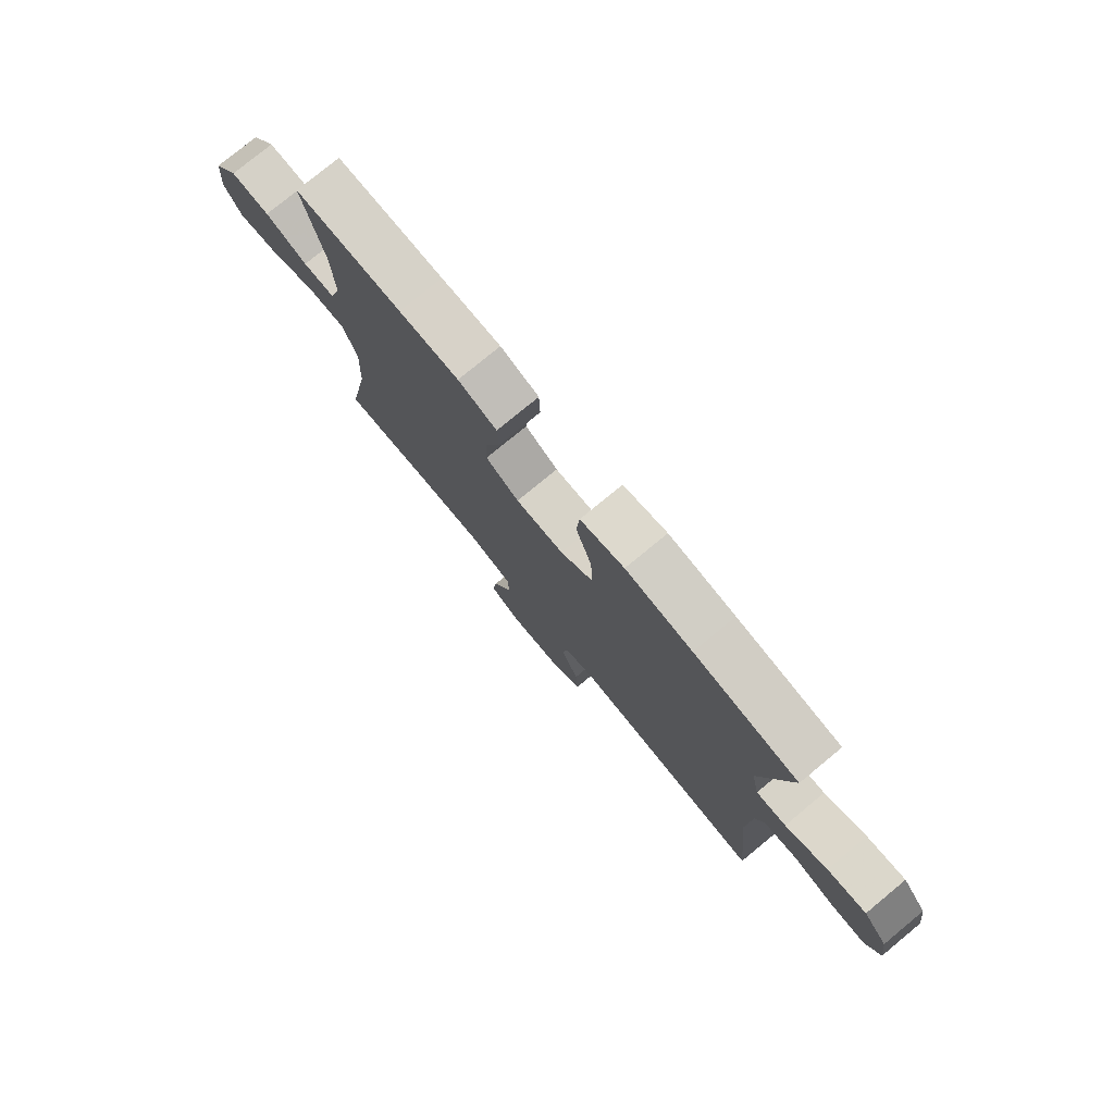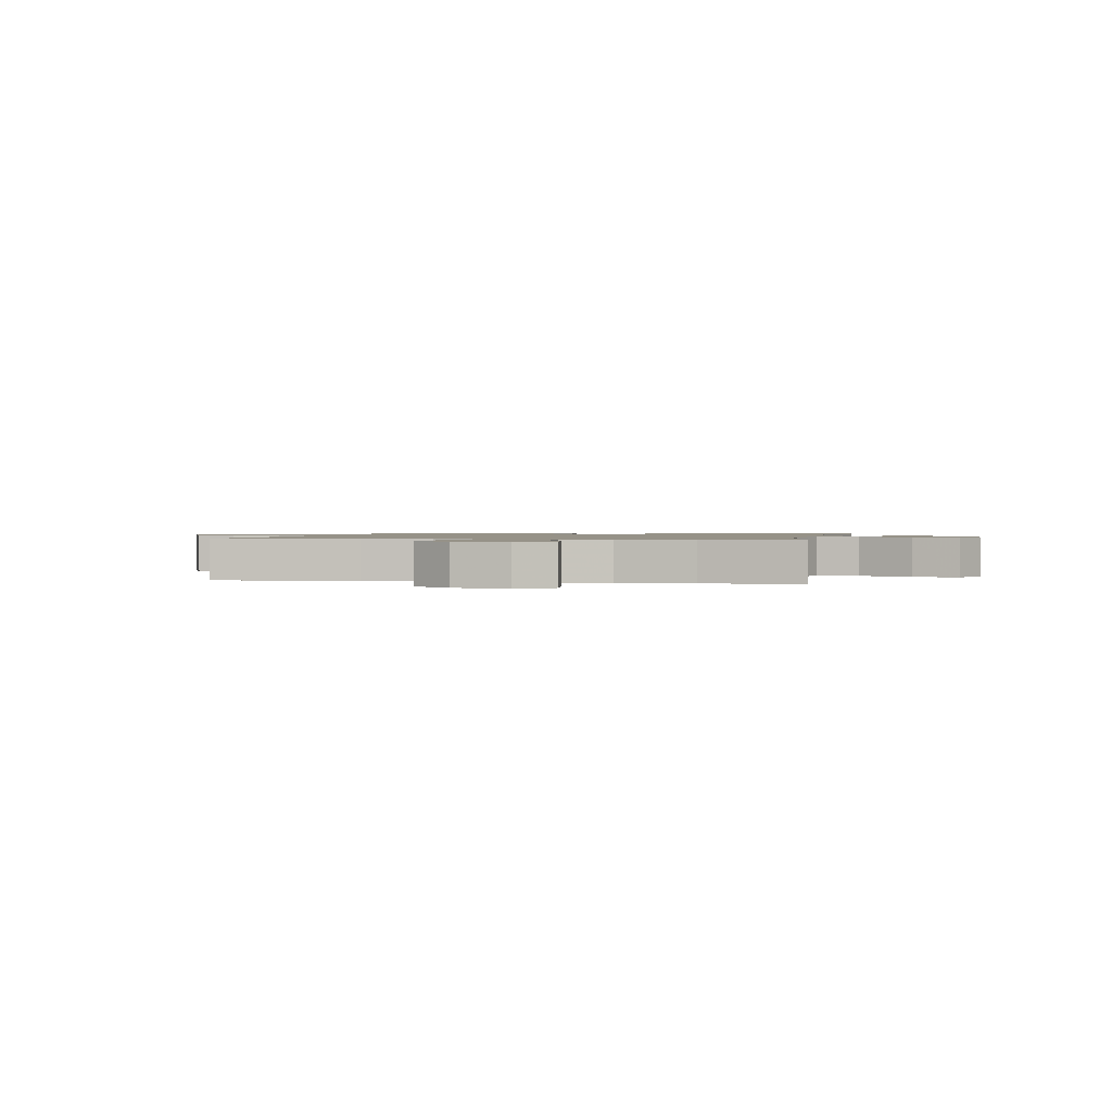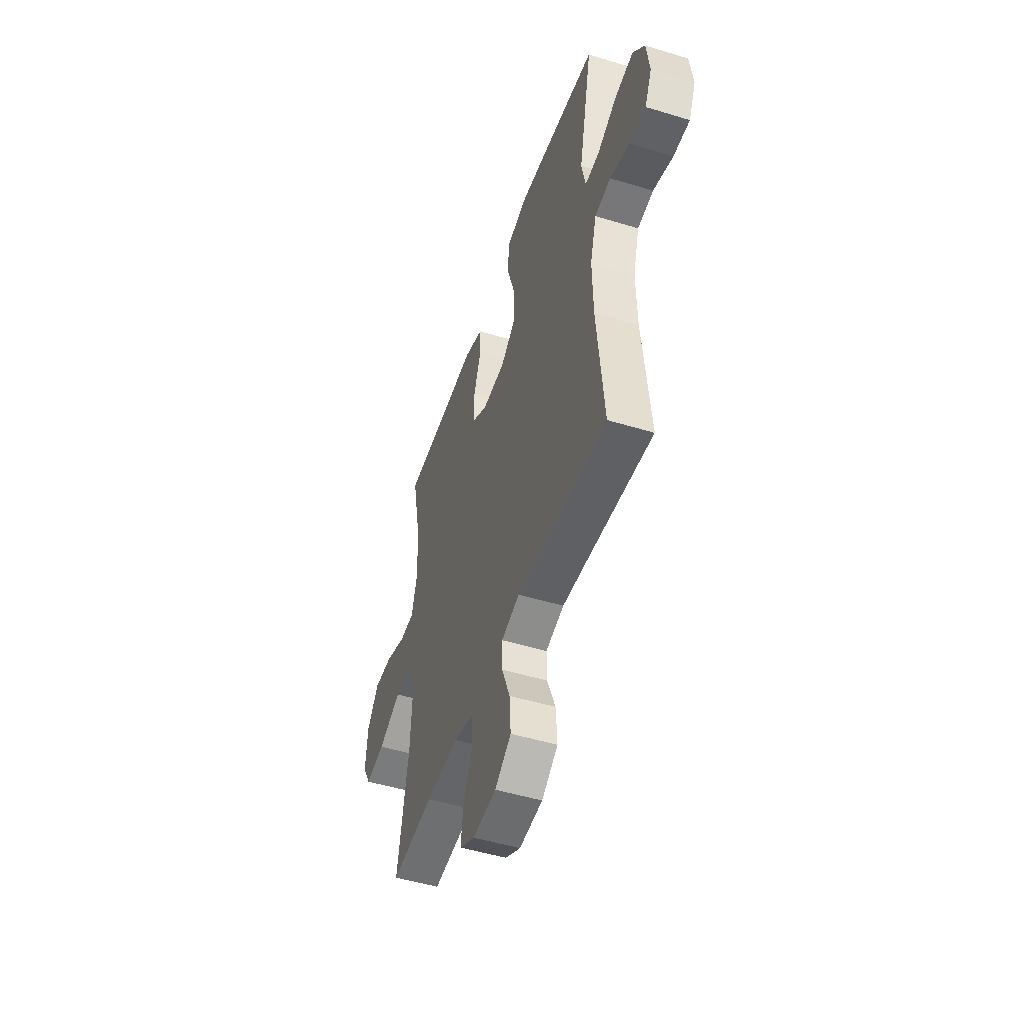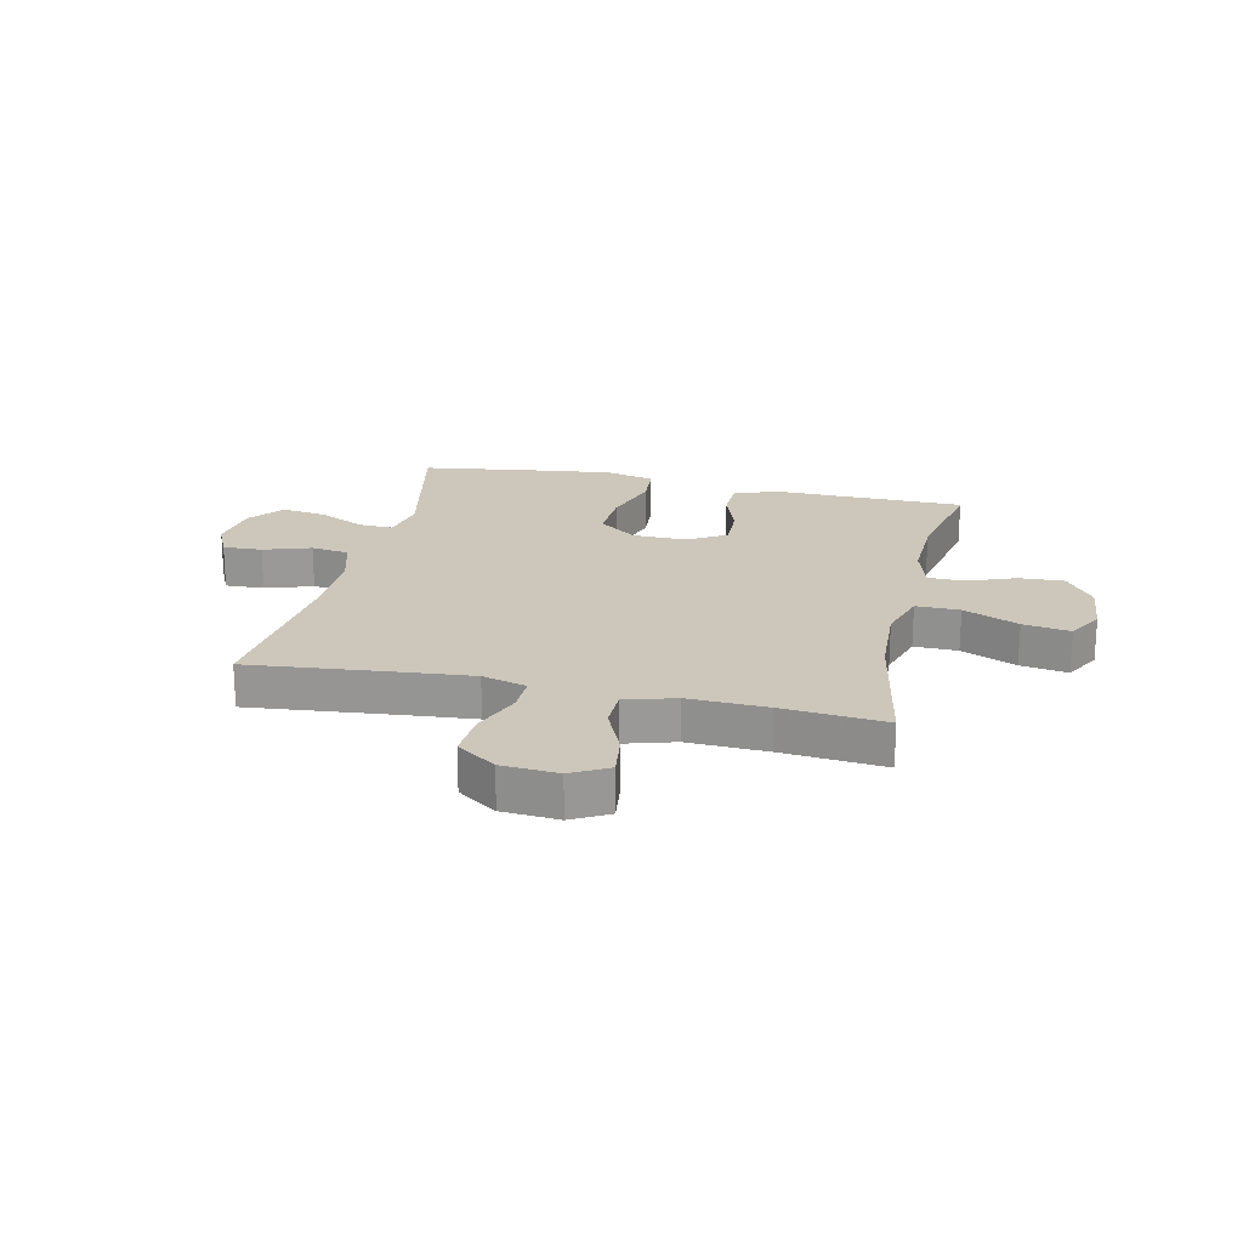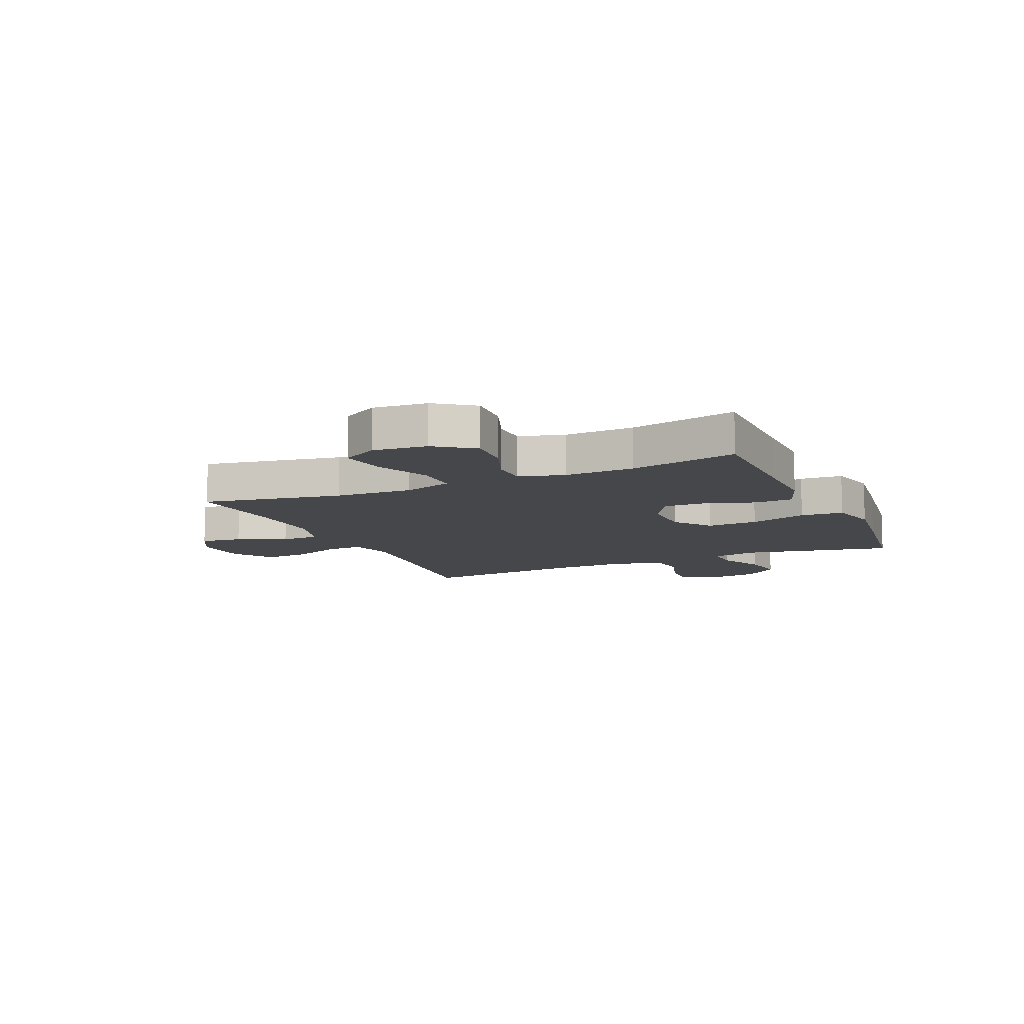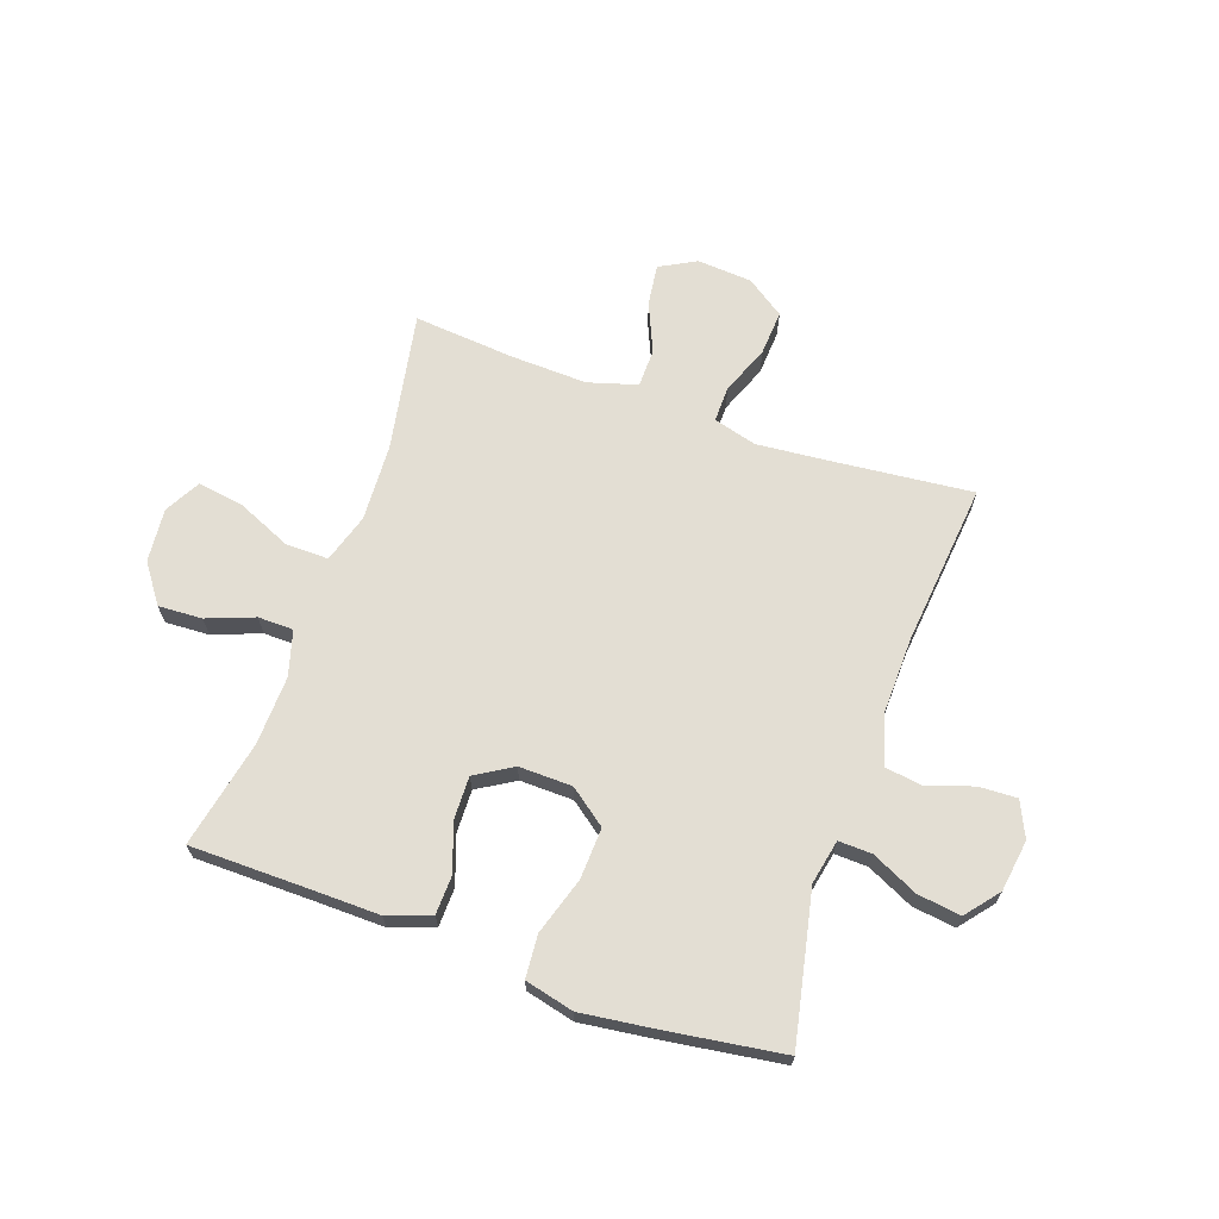
<metadata>
{"format":"obj","ext":"obj","renderer":"f3d","projection":"perspective","resolution":1024,"background":"white","views":[{"elev":77.8,"azim":50.5,"up":"+Z"},{"elev":1.2,"azim":-168.3,"up":"+Y"},{"elev":-49.6,"azim":71.4,"up":"+Z"},{"elev":21.3,"azim":-167.3,"up":"+Y"},{"elev":-10.6,"azim":-66.0,"up":"+Y"},{"elev":67.2,"azim":19.4,"up":"+Y"}]}
</metadata>
<code>
v 0.5 0.07 -0.5
v 0.245 0.07 -0.474
v 0.123 0.07 -0.463
v 0.046 0.07 -0.484
v 0.047 0.07 -0.548
v 0.081 0.07 -0.635
v 0.086 0.07 -0.715
v 0.018 0.07 -0.762
v -0.08 0.07 -0.769
v -0.144 0.07 -0.734
v -0.134 0.07 -0.66
v -0.096 0.07 -0.573
v -0.097 0.07 -0.505
v -0.184 0.07 -0.479
v -0.321 0.07 -0.484
v -0.5 0.07 -0.5
v -0.454 0.07 -0.253
v -0.447 0.07 -0.116
v -0.474 0.07 -0.029
v -0.55 0.07 -0.03
v -0.646 0.07 -0.072
v -0.728 0.07 -0.085
v -0.763 0.07 -0.022
v -0.754 0.07 0.074
v -0.705 0.07 0.142
v -0.627 0.07 0.138
v -0.543 0.07 0.106
v -0.48 0.07 0.107
v -0.457 0.07 0.187
v -0.461 0.07 0.31
v -0.5 0.07 0.5
v -0.287 0.07 0.502
v -0.168 0.07 0.504
v -0.091 0.07 0.476
v -0.089 0.07 0.408
v -0.119 0.07 0.322
v -0.121 0.07 0.246
v -0.055 0.07 0.206
v 0.04 0.07 0.208
v 0.105 0.07 0.257
v 0.101 0.07 0.348
v 0.069 0.07 0.45
v 0.075 0.07 0.526
v 0.162 0.07 0.547
v 0.294 0.07 0.53
v 0.5 0.07 0.5
v 0.444 0.07 0.234
v 0.46 0.07 0.155
v 0.519 0.07 0.157
v 0.601 0.07 0.196
v 0.678 0.07 0.207
v 0.726 0.07 0.148
v 0.739 0.07 0.056
v 0.71 0.07 -0.007
v 0.642 0.07 -0.004
v 0.56 0.07 0.023
v 0.494 0.07 0.014
v 0.468 0.07 -0.076
v 0.471 0.07 -0.21
v 0.5 0 -0.5
v 0.245 0 -0.474
v 0.123 0 -0.463
v 0.046 0 -0.484
v 0.047 0 -0.548
v 0.081 0 -0.635
v 0.086 0 -0.715
v 0.018 0 -0.762
v -0.08 0 -0.769
v -0.144 0 -0.734
v -0.134 0 -0.66
v -0.096 0 -0.573
v -0.097 0 -0.505
v -0.184 0 -0.479
v -0.321 0 -0.484
v -0.5 0 -0.5
v -0.454 0 -0.253
v -0.447 0 -0.116
v -0.474 0 -0.029
v -0.55 0 -0.03
v -0.646 0 -0.072
v -0.728 0 -0.085
v -0.763 0 -0.022
v -0.754 0 0.074
v -0.705 0 0.142
v -0.627 0 0.138
v -0.543 0 0.106
v -0.48 0 0.107
v -0.457 0 0.187
v -0.461 0 0.31
v -0.5 0 0.5
v -0.287 0 0.502
v -0.168 0 0.504
v -0.091 0 0.476
v -0.089 0 0.408
v -0.119 0 0.322
v -0.121 0 0.246
v -0.055 0 0.206
v 0.04 0 0.208
v 0.105 0 0.257
v 0.101 0 0.348
v 0.069 0 0.45
v 0.075 0 0.526
v 0.162 0 0.547
v 0.294 0 0.53
v 0.5 0 0.5
v 0.444 0 0.234
v 0.46 0 0.155
v 0.519 0 0.157
v 0.601 0 0.196
v 0.678 0 0.207
v 0.726 0 0.148
v 0.739 0 0.056
v 0.71 0 -0.007
v 0.642 0 -0.004
v 0.56 0 0.023
v 0.494 0 0.014
v 0.468 0 -0.076
v 0.471 0 -0.21
f 54 55 56
f 53 54 56
f 52 53 56
f 51 52 56
f 50 51 56
f 49 50 56
f 48 49 56 57
f 45 46 47
f 44 45 47
f 43 44 47
f 42 43 47
f 41 42 47
f 40 41 47 48
f 48 57 58
f 40 48 58
f 39 40 58
f 34 35 36
f 33 34 36
f 32 33 36
f 32 36 37
f 31 32 37
f 30 31 37
f 29 30 37 38
f 25 26 27
f 24 25 27
f 23 24 27
f 22 23 27
f 21 22 27
f 20 21 27
f 19 20 27 28
f 39 58 59
f 38 39 59
f 29 38 59
f 28 29 59
f 19 28 59
f 18 19 59
f 10 11 12
f 9 10 12
f 8 9 12
f 7 8 12
f 6 7 12
f 5 6 12
f 4 5 12 13
f 3 4 13 14
f 59 1 2
f 18 59 2
f 17 18 2
f 15 16 17
f 3 14 15 17
f 2 3 17
f 115 114 113
f 115 113 112
f 115 112 111
f 115 111 110
f 115 110 109
f 115 109 108
f 116 115 108 107
f 106 105 104
f 106 104 103
f 106 103 102
f 106 102 101
f 106 101 100
f 107 106 100 99
f 117 116 107
f 117 107 99
f 117 99 98
f 95 94 93
f 95 93 92
f 95 92 91
f 96 95 91
f 96 91 90
f 96 90 89
f 97 96 89 88
f 86 85 84
f 86 84 83
f 86 83 82
f 86 82 81
f 86 81 80
f 86 80 79
f 87 86 79 78
f 118 117 98
f 118 98 97
f 118 97 88
f 118 88 87
f 118 87 78
f 118 78 77
f 71 70 69
f 71 69 68
f 71 68 67
f 71 67 66
f 71 66 65
f 71 65 64
f 72 71 64 63
f 73 72 63 62
f 61 60 118
f 61 118 77
f 61 77 76
f 76 75 74
f 76 74 73 62
f 76 62 61
f 1 60 61 2
f 2 61 62 3
f 3 62 63 4
f 4 63 64 5
f 5 64 65 6
f 6 65 66 7
f 7 66 67 8
f 8 67 68 9
f 9 68 69 10
f 10 69 70 11
f 11 70 71 12
f 12 71 72 13
f 13 72 73 14
f 14 73 74 15
f 15 74 75 16
f 16 75 76 17
f 17 76 77 18
f 18 77 78 19
f 19 78 79 20
f 20 79 80 21
f 21 80 81 22
f 22 81 82 23
f 23 82 83 24
f 24 83 84 25
f 25 84 85 26
f 26 85 86 27
f 27 86 87 28
f 28 87 88 29
f 29 88 89 30
f 30 89 90 31
f 31 90 91 32
f 32 91 92 33
f 33 92 93 34
f 34 93 94 35
f 35 94 95 36
f 36 95 96 37
f 37 96 97 38
f 38 97 98 39
f 39 98 99 40
f 40 99 100 41
f 41 100 101 42
f 42 101 102 43
f 43 102 103 44
f 44 103 104 45
f 45 104 105 46
f 46 105 106 47
f 47 106 107 48
f 48 107 108 49
f 49 108 109 50
f 50 109 110 51
f 51 110 111 52
f 52 111 112 53
f 53 112 113 54
f 54 113 114 55
f 55 114 115 56
f 56 115 116 57
f 57 116 117 58
f 58 117 118 59
f 59 118 60 1

</code>
